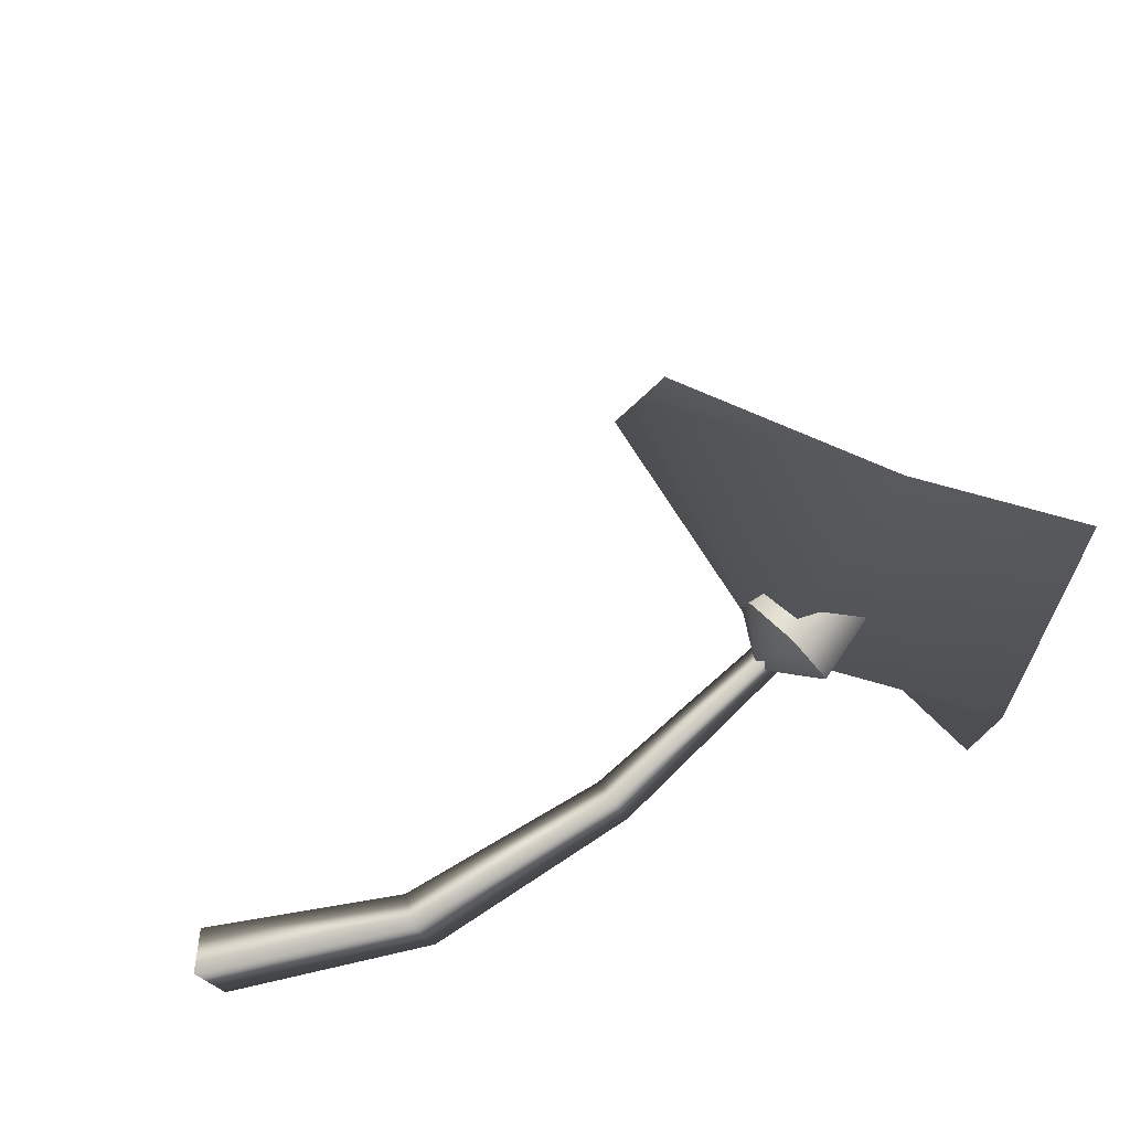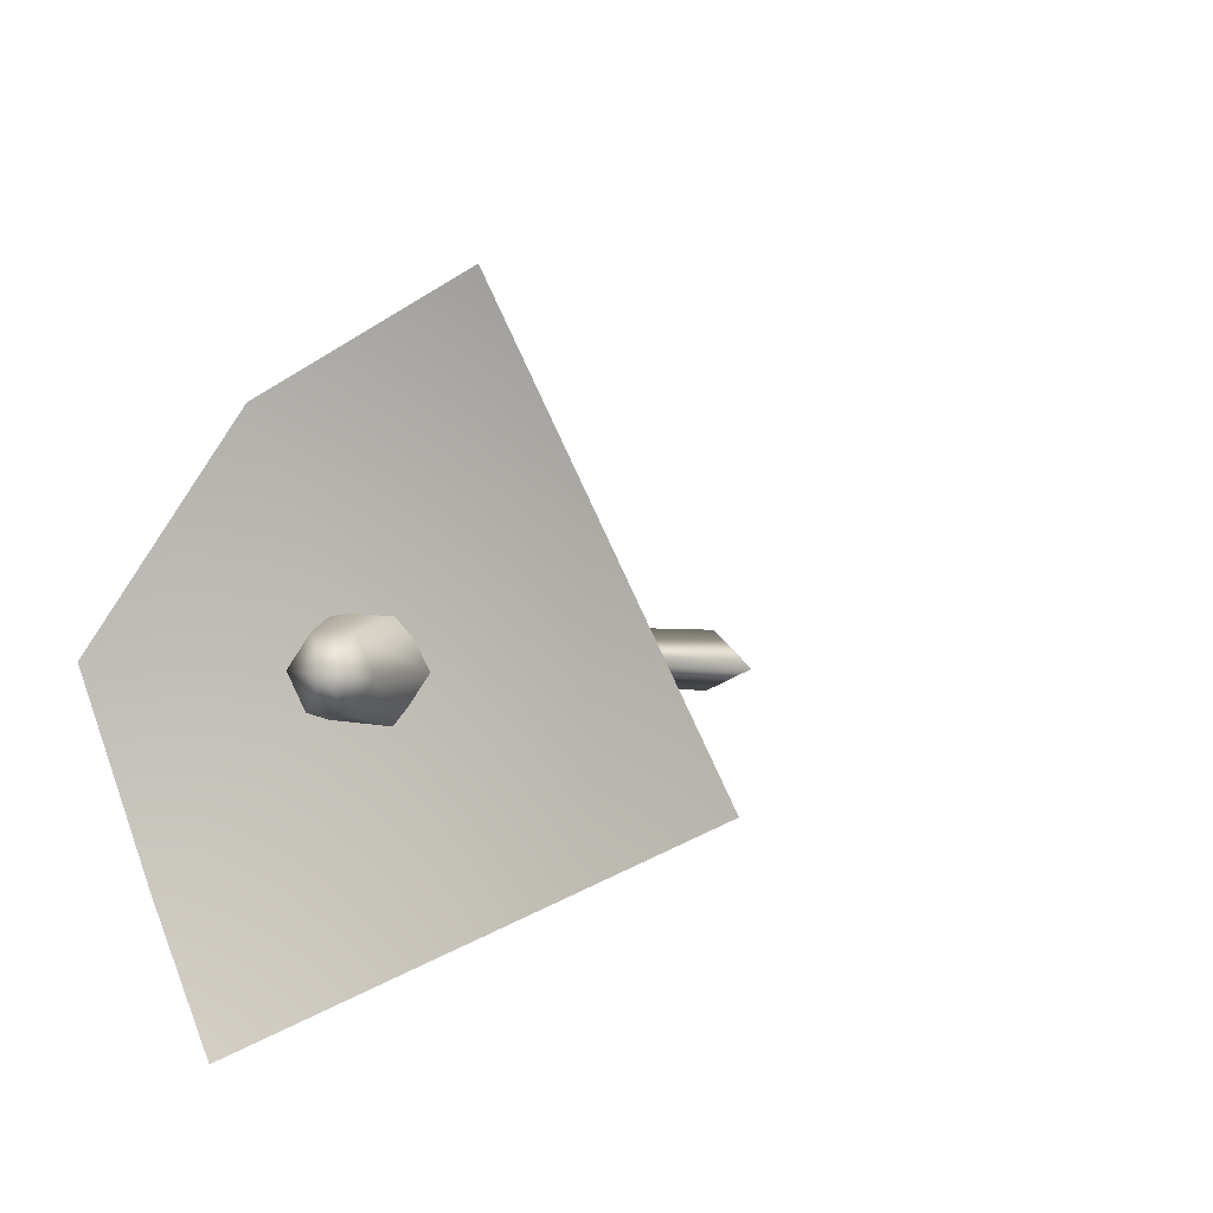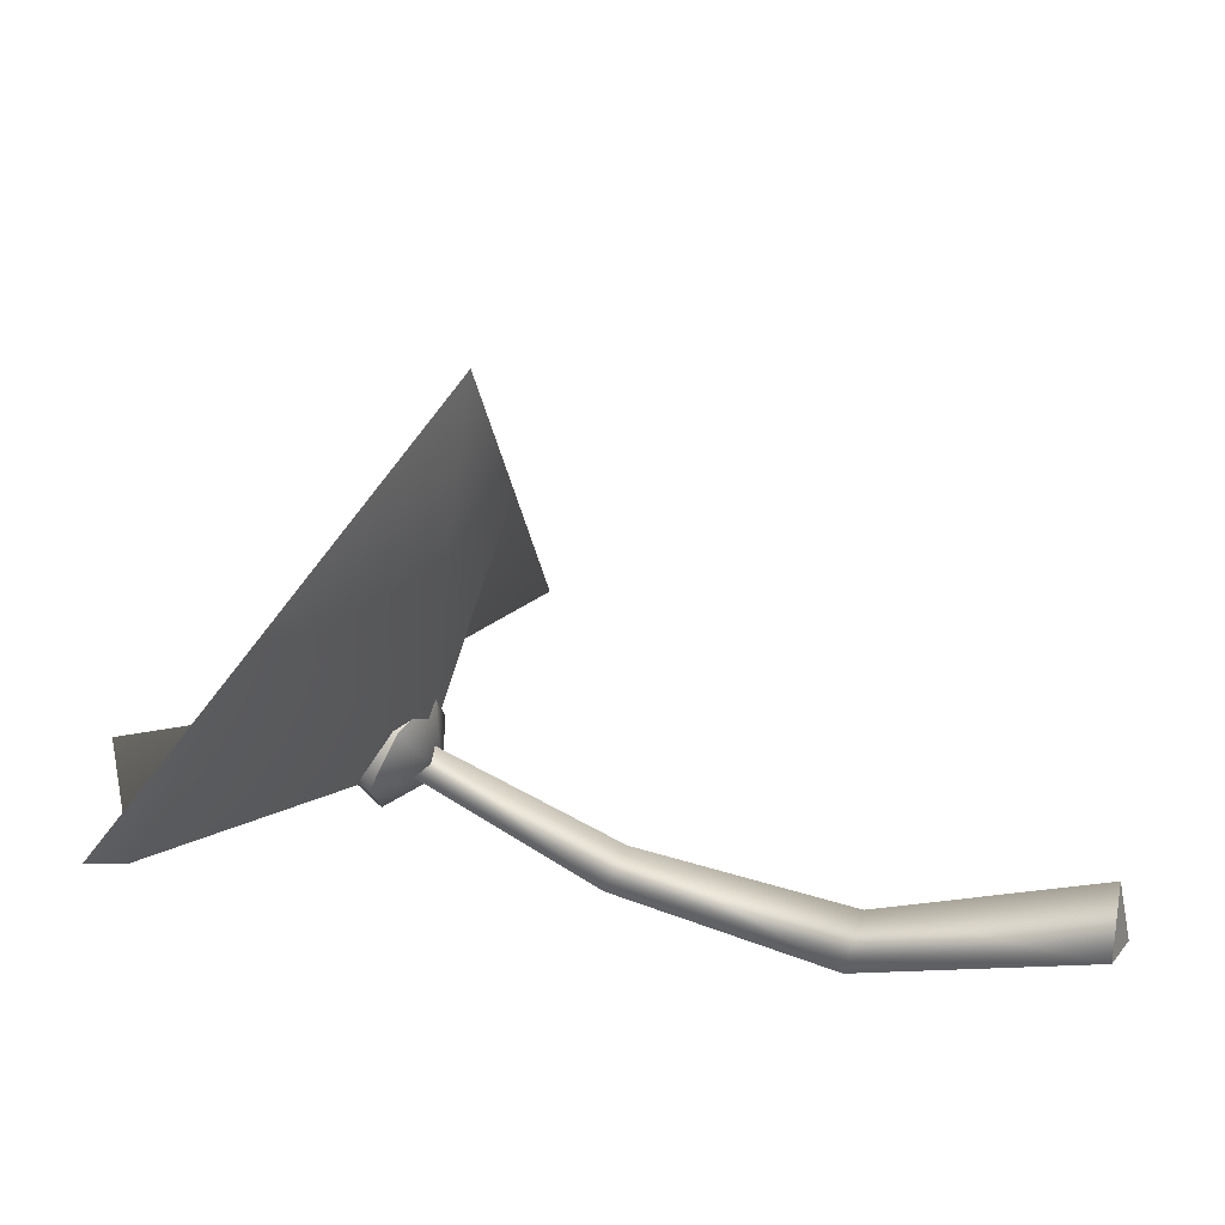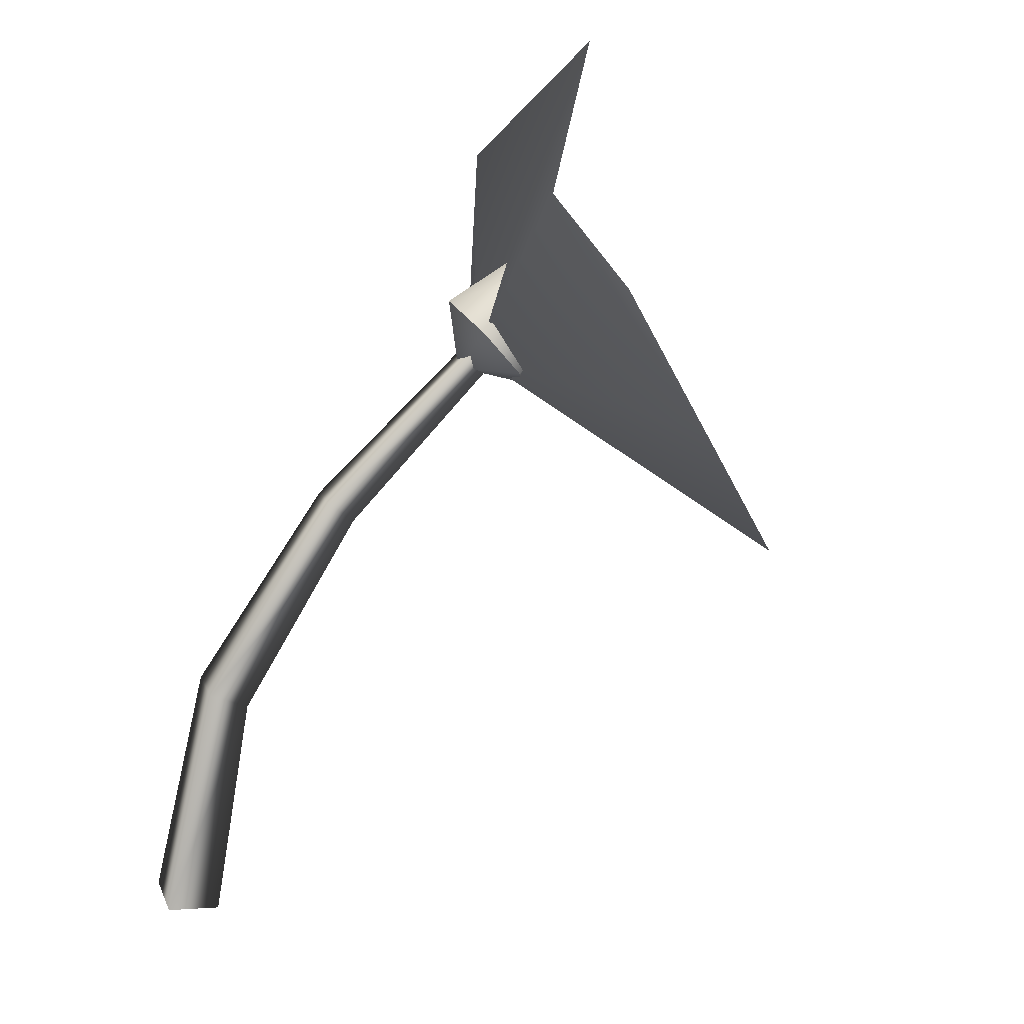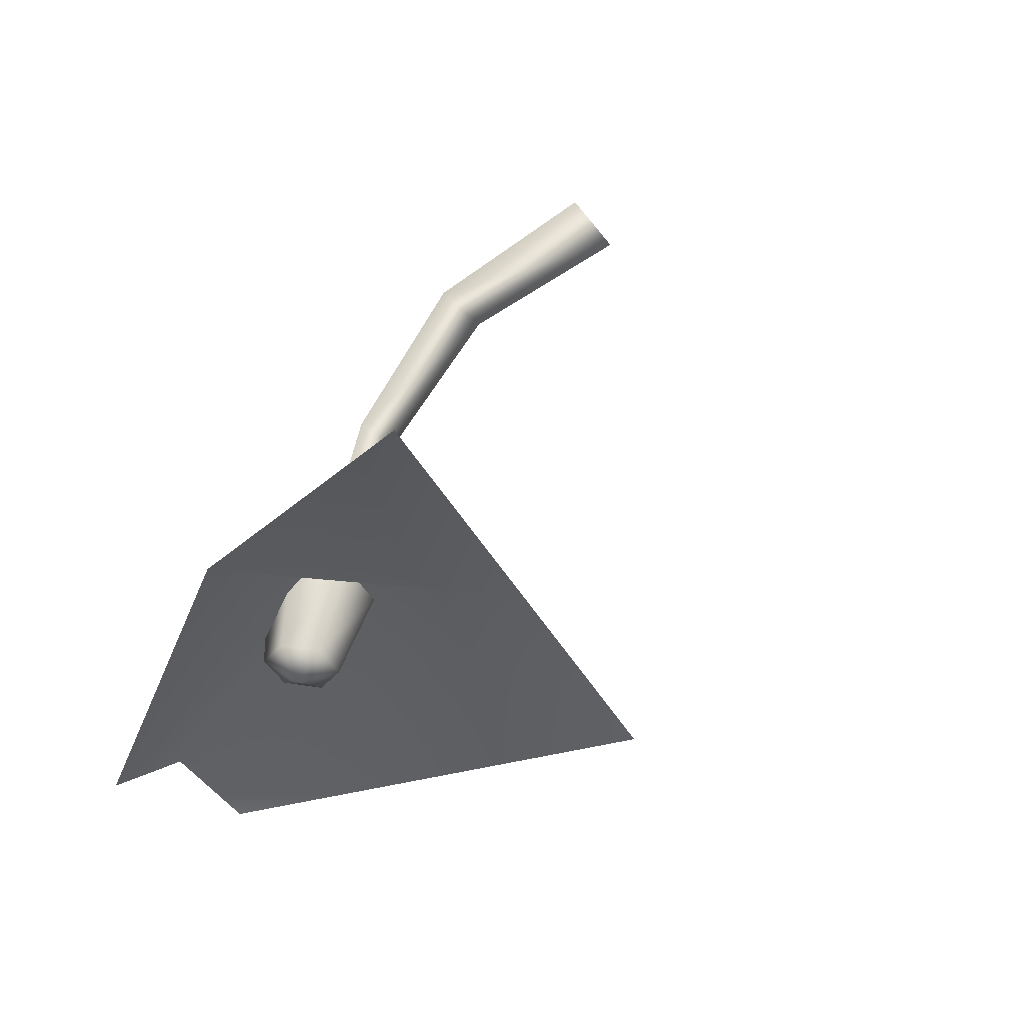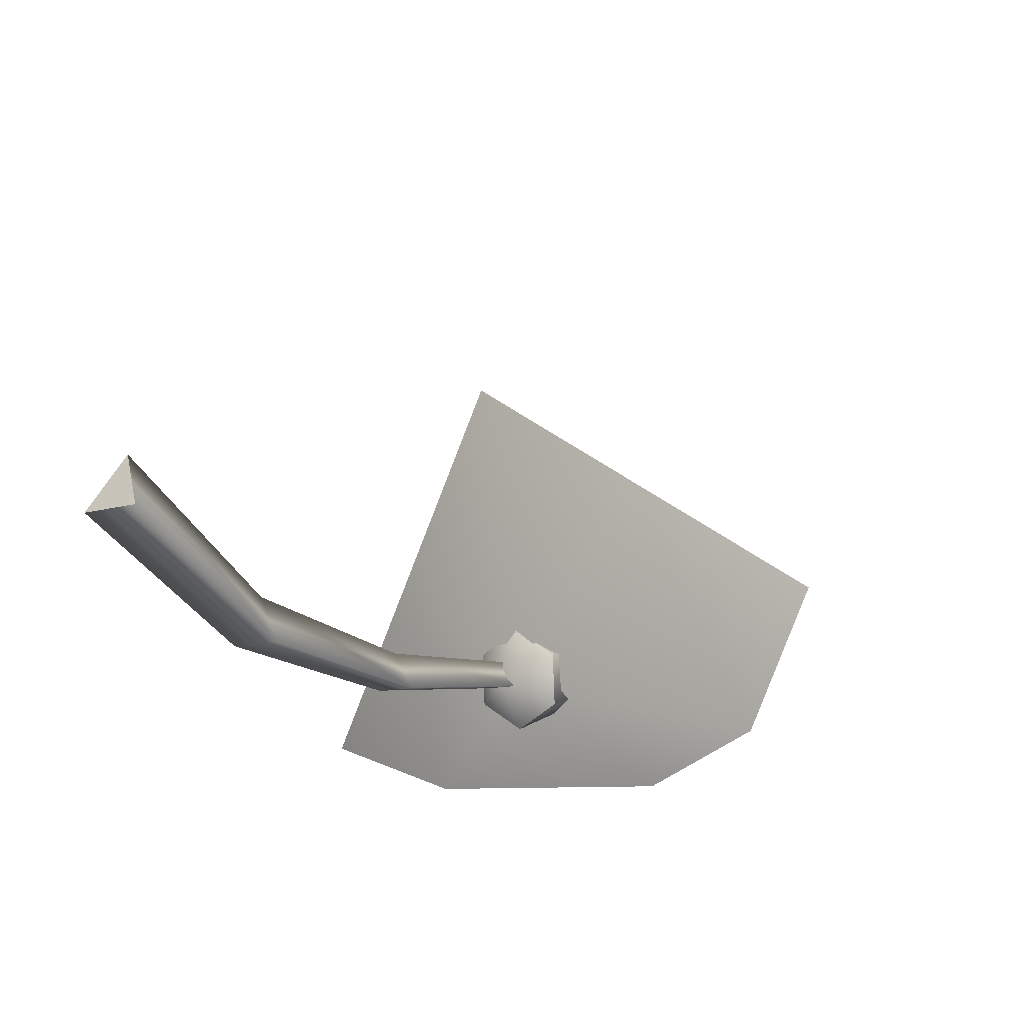
<metadata>
{"format":"obj","ext":"obj","renderer":"f3d","projection":"perspective","resolution":1024,"background":"white","views":[{"elev":49.2,"azim":-22.7,"up":"+Z"},{"elev":27.1,"azim":121.7,"up":"+Z"},{"elev":-71.1,"azim":172.2,"up":"+Z"},{"elev":-57.8,"azim":55.3,"up":"+Z"},{"elev":75.9,"azim":116.6,"up":"+Z"},{"elev":-20.7,"azim":-77.8,"up":"+Y"}]}
</metadata>
<code>
g default
v 0.4124 0.2106 0.2459
v 0.4594 0.2218 0.1379
v 0.412 0.3158 0.1918
v -0.253 0.178 -0.1116
v -0.1967 0.04933 -0.1881
v -0.2602 0.03423 -0.0421
v -0.9621 0.201 -0.4176
v -0.9176 0.03685 -0.5256
v -0.9976 0.01782 -0.3417
v -1.631 0.5089 -0.6767
v -1.617 0.3157 -0.8237
v -1.714 0.2928 -0.6018
v 0.4086 1.566 0.06988
v 0.2335 1.002 0.7703
v 0.05836 0.4382 1.471
v 0.8539 0.892 -0.3619
v 0.4085 0.2387 0.1992
v 0.7007 0.04299 1.161
v 1.299 0.2176 -0.7937
v 1.242 -0.01063 -0.2797
v 1.464 0.007114 0.6326
v 0.5252 0.05764 0.2176
v 0.5613 0.1836 0.05647
v 0.4969 0.381 0.06251
v 0.3964 0.4523 0.2297
v 0.3603 0.3263 0.3908
v 0.4247 0.129 0.3847
v 0.8079 0.2159 0.3616
v 0.8324 0.3013 0.2523
v 0.7887 0.4351 0.2564
v 0.7205 0.4835 0.3697
v 0.696 0.3981 0.479
v 0.7397 0.2643 0.4749
v 0.8228 0.368 0.3931
v 0.346 0.2192 0.1699
v -1.654 0.3725 -0.7007
g JungleLabItems_flower
f 5 4 3 2
f 6 5 2 1
f 4 6 1 3
f 8 7 4 5
f 9 8 5 6
f 7 9 6 4
f 11 10 7 8
f 12 11 8 9
f 10 12 9 7
f 13 14 17 16
f 14 15 18 17
f 16 17 20 19
f 17 18 21 20
f 22 23 29 28
f 23 24 30 29
f 24 25 31 30
f 25 26 32 31
f 26 27 33 32
f 27 22 28 33
f 28 29 34
f 29 30 34
f 30 31 34
f 31 32 34
f 32 33 34
f 33 28 34
f 24 35 25
f 35 22 27
f 35 27 26
f 23 22 35
f 23 35 24
f 25 35 26
f 10 11 36
f 11 12 36
f 12 10 36

</code>
